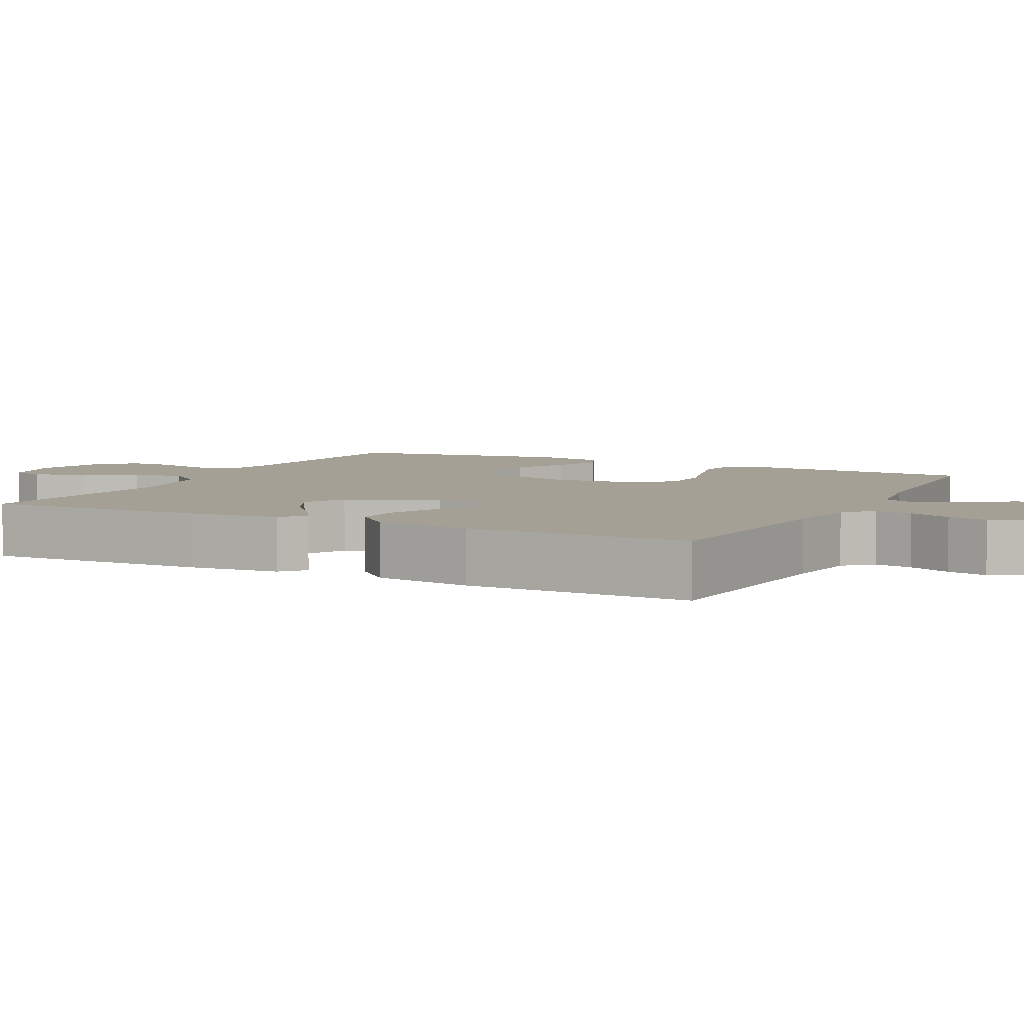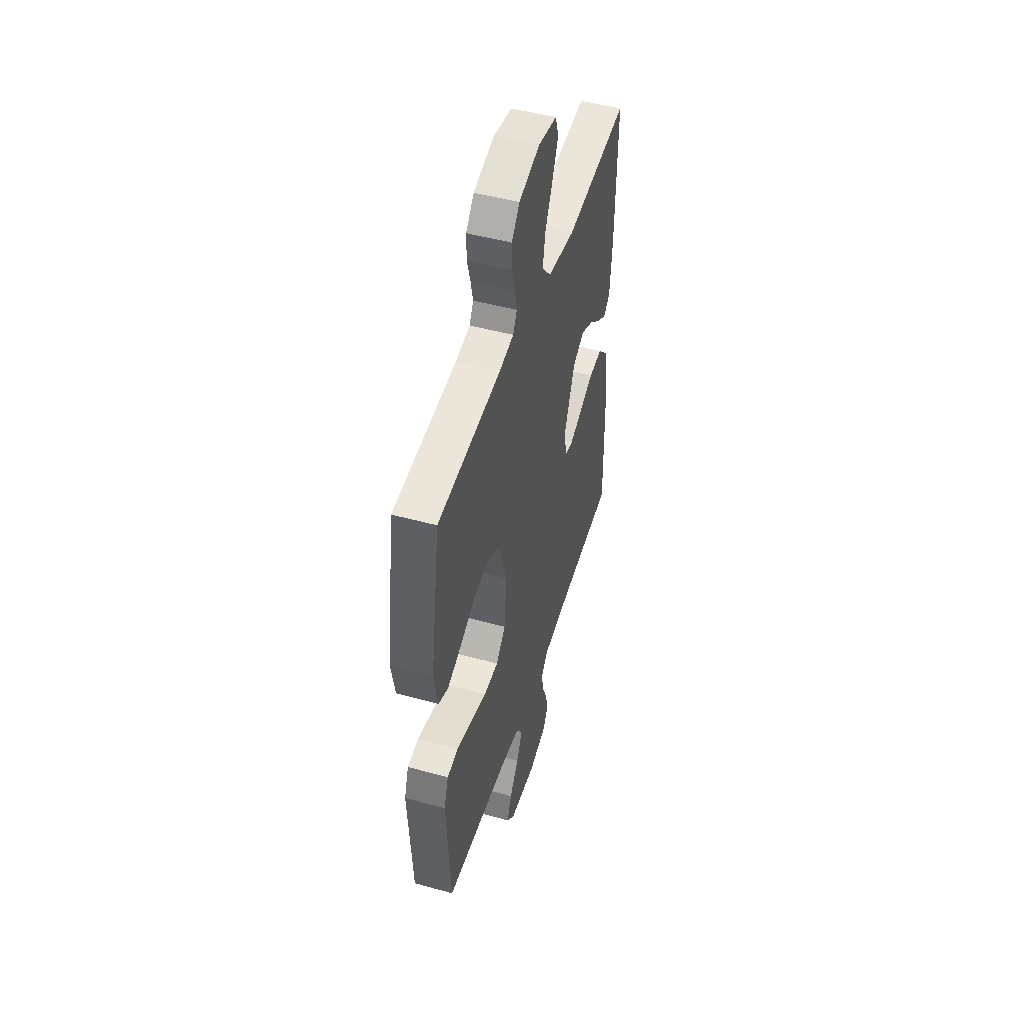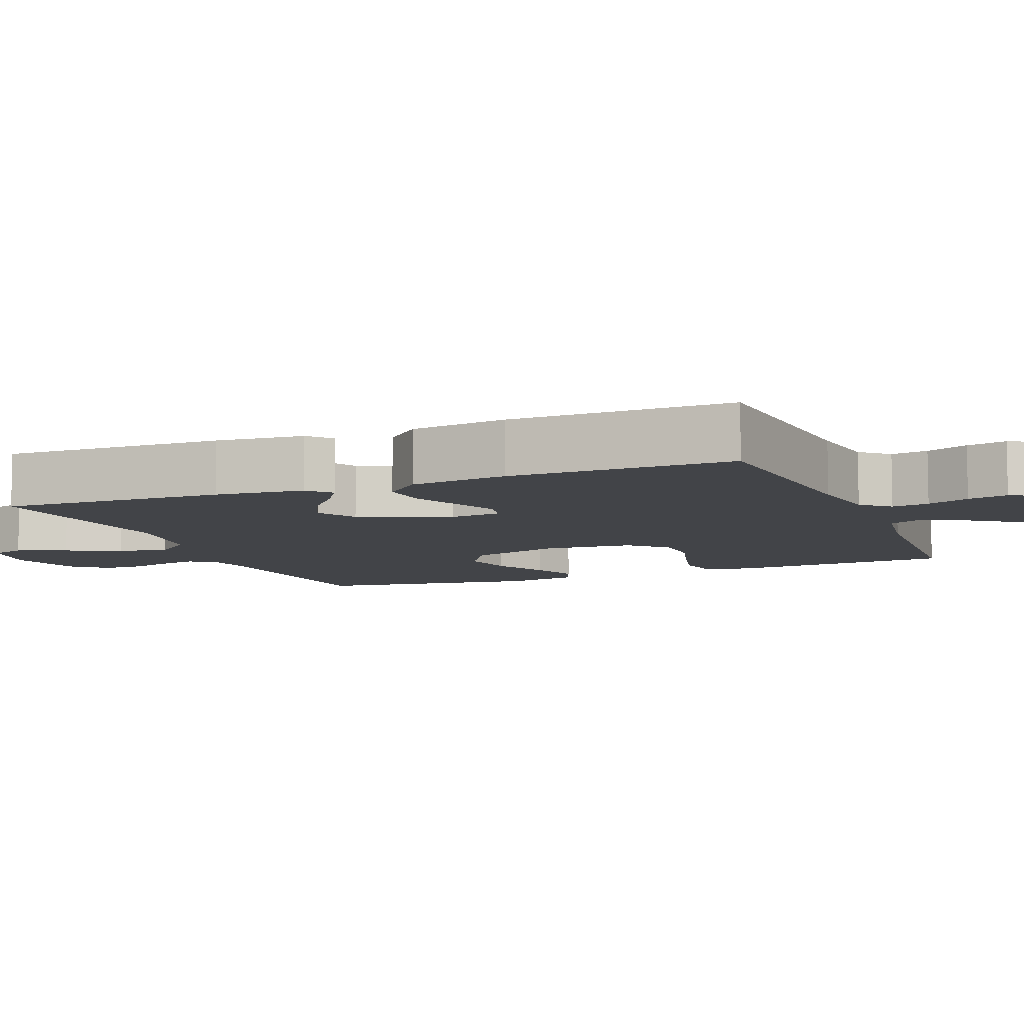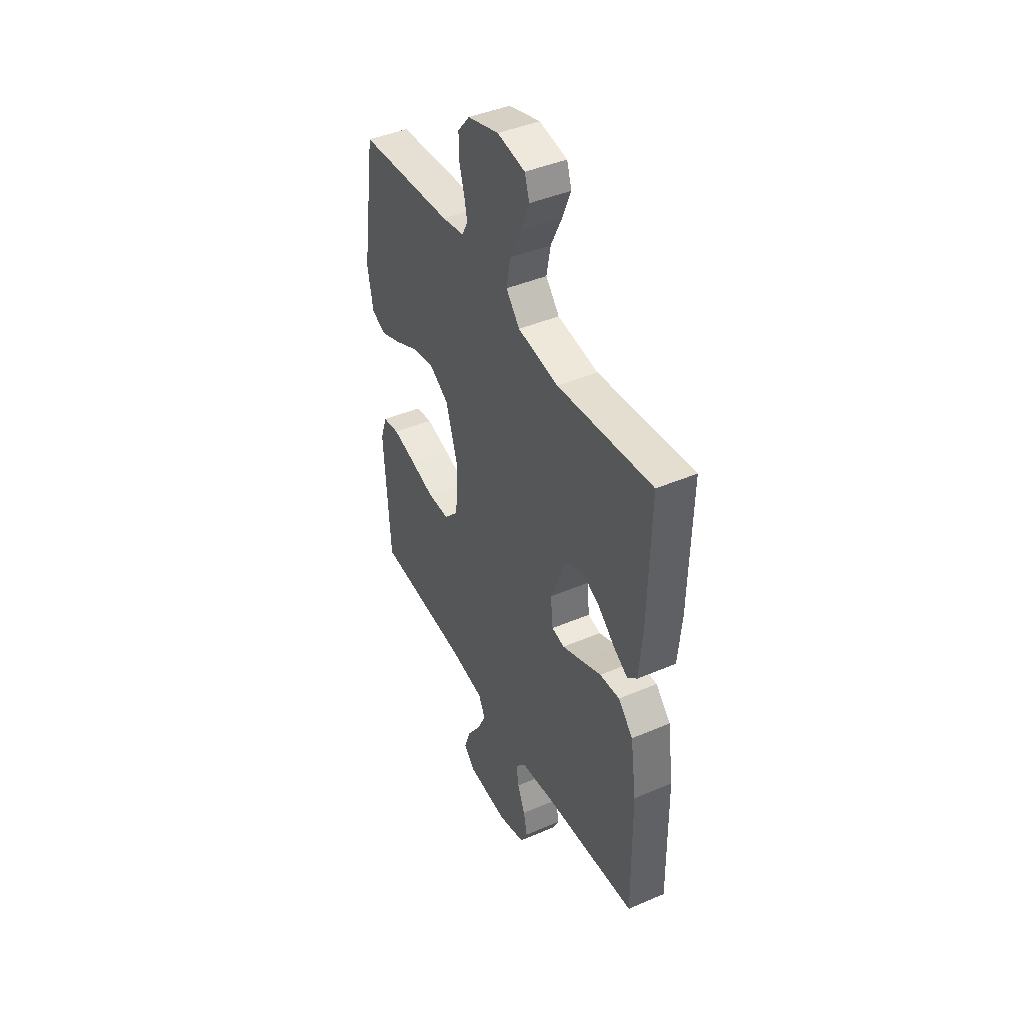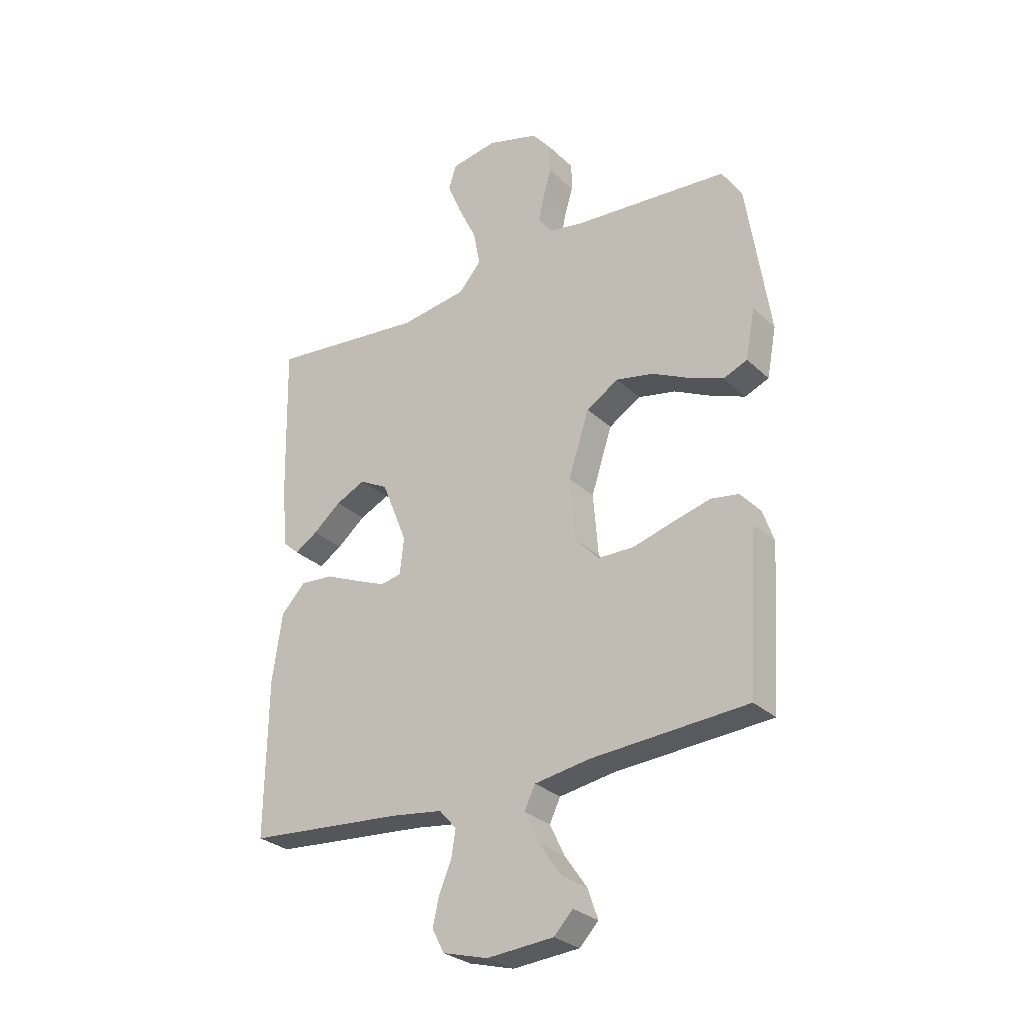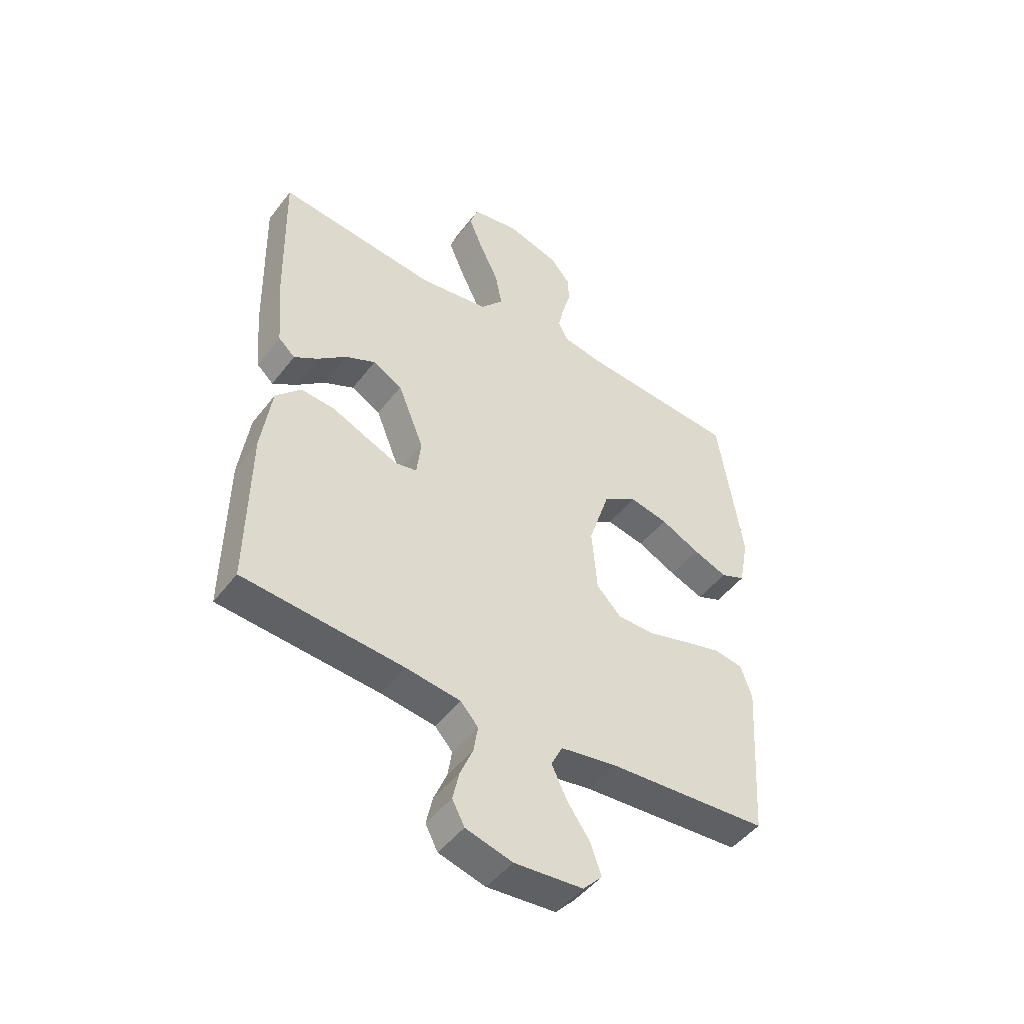
<metadata>
{"format":"obj","ext":"obj","renderer":"f3d","projection":"perspective","resolution":1024,"background":"white","views":[{"elev":5.7,"azim":116.8,"up":"+Y"},{"elev":48.6,"azim":-72.9,"up":"+Z"},{"elev":-8.1,"azim":111.9,"up":"+Y"},{"elev":43.3,"azim":63.2,"up":"+Z"},{"elev":-28.8,"azim":-143.7,"up":"+Z"},{"elev":-47.6,"azim":144.5,"up":"+Z"}]}
</metadata>
<code>
v 0.5 0.07 -0.5
v 0.2 0.07 -0.525
v 0.099 0.07 -0.539
v 0.066 0.07 -0.576
v 0.074 0.07 -0.626
v 0.098 0.07 -0.683
v 0.11 0.07 -0.737
v 0.087 0.07 -0.781
v 0 0.07 -0.805
v -0.128 0.07 -0.795
v -0.164 0.07 -0.757
v -0.144 0.07 -0.7
v -0.101 0.07 -0.638
v -0.073 0.07 -0.579
v -0.094 0.07 -0.536
v -0.2 0.07 -0.519
v -0.5 0.07 -0.5
v -0.519 0.07 -0.2
v -0.498 0.07 -0.138
v -0.445 0.07 -0.129
v -0.372 0.07 -0.148
v -0.295 0.07 -0.17
v -0.226 0.07 -0.169
v -0.18 0.07 -0.121
v -0.17 0.07 0
v -0.21 0.07 0.124
v -0.272 0.07 0.162
v -0.344 0.07 0.147
v -0.417 0.07 0.111
v -0.481 0.07 0.086
v -0.527 0.07 0.105
v -0.545 0.07 0.2
v -0.5 0.07 0.5
v -0.2 0.07 0.524
v -0.13 0.07 0.537
v -0.111 0.07 0.572
v -0.121 0.07 0.62
v -0.137 0.07 0.675
v -0.137 0.07 0.729
v -0.099 0.07 0.775
v 0 0.07 0.804
v 0.088 0.07 0.789
v 0.103 0.07 0.743
v 0.076 0.07 0.677
v 0.041 0.07 0.604
v 0.028 0.07 0.536
v 0.071 0.07 0.486
v 0.2 0.07 0.467
v 0.5 0.07 0.5
v 0.493 0.07 0.2
v 0.482 0.07 0.08
v 0.451 0.07 0.052
v 0.407 0.07 0.08
v 0.353 0.07 0.125
v 0.296 0.07 0.152
v 0.241 0.07 0.122
v 0.192 0.07 0
v 0.2 0.07 -0.07
v 0.24 0.07 -0.078
v 0.3 0.07 -0.053
v 0.367 0.07 -0.024
v 0.43 0.07 -0.019
v 0.477 0.07 -0.068
v 0.496 0.07 -0.2
v 0.5 0 -0.5
v 0.2 0 -0.525
v 0.099 0 -0.539
v 0.066 0 -0.576
v 0.074 0 -0.626
v 0.098 0 -0.683
v 0.11 0 -0.737
v 0.087 0 -0.781
v 0 0 -0.805
v -0.128 0 -0.795
v -0.164 0 -0.757
v -0.144 0 -0.7
v -0.101 0 -0.638
v -0.073 0 -0.579
v -0.094 0 -0.536
v -0.2 0 -0.519
v -0.5 0 -0.5
v -0.519 0 -0.2
v -0.498 0 -0.138
v -0.445 0 -0.129
v -0.372 0 -0.148
v -0.295 0 -0.17
v -0.226 0 -0.169
v -0.18 0 -0.121
v -0.17 0 0
v -0.21 0 0.124
v -0.272 0 0.162
v -0.344 0 0.147
v -0.417 0 0.111
v -0.481 0 0.086
v -0.527 0 0.105
v -0.545 0 0.2
v -0.5 0 0.5
v -0.2 0 0.524
v -0.13 0 0.537
v -0.111 0 0.572
v -0.121 0 0.62
v -0.137 0 0.675
v -0.137 0 0.729
v -0.099 0 0.775
v 0 0 0.804
v 0.088 0 0.789
v 0.103 0 0.743
v 0.076 0 0.677
v 0.041 0 0.604
v 0.028 0 0.536
v 0.071 0 0.486
v 0.2 0 0.467
v 0.5 0 0.5
v 0.493 0 0.2
v 0.482 0 0.08
v 0.451 0 0.052
v 0.407 0 0.08
v 0.353 0 0.125
v 0.296 0 0.152
v 0.241 0 0.122
v 0.192 0 0
v 0.2 0 -0.07
v 0.24 0 -0.078
v 0.3 0 -0.053
v 0.367 0 -0.024
v 0.43 0 -0.019
v 0.477 0 -0.068
v 0.496 0 -0.2
f 64 1 2
f 63 64 2
f 62 63 2
f 61 62 2
f 60 61 2
f 59 60 2 3
f 58 59 3 4
f 57 58 4
f 52 53 54
f 51 52 54
f 50 51 54
f 49 50 54
f 48 49 54
f 47 48 54 55
f 46 47 55 56
f 43 44 45
f 42 43 45
f 41 42 45
f 40 41 45
f 39 40 45
f 38 39 45
f 37 38 45
f 36 37 45 46
f 46 56 57
f 36 46 57
f 35 36 57
f 32 33 34
f 31 32 34
f 30 31 34
f 29 30 34
f 28 29 34
f 27 28 34 35
f 20 21 22
f 19 20 22
f 18 19 22
f 17 18 22
f 16 17 22
f 15 16 22 23
f 14 15 23 24
f 11 12 13
f 10 11 13
f 9 10 13
f 8 9 13
f 7 8 13
f 6 7 13
f 5 6 13
f 4 5 13 14
f 14 24 25
f 4 14 25
f 57 4 25
f 26 27 35 57
f 25 26 57
f 66 65 128
f 66 128 127
f 66 127 126
f 66 126 125
f 66 125 124
f 67 66 124 123
f 68 67 123 122
f 68 122 121
f 118 117 116
f 118 116 115
f 118 115 114
f 118 114 113
f 118 113 112
f 119 118 112 111
f 120 119 111 110
f 109 108 107
f 109 107 106
f 109 106 105
f 109 105 104
f 109 104 103
f 109 103 102
f 109 102 101
f 110 109 101 100
f 121 120 110
f 121 110 100
f 121 100 99
f 98 97 96
f 98 96 95
f 98 95 94
f 98 94 93
f 98 93 92
f 99 98 92 91
f 86 85 84
f 86 84 83
f 86 83 82
f 86 82 81
f 86 81 80
f 87 86 80 79
f 88 87 79 78
f 77 76 75
f 77 75 74
f 77 74 73
f 77 73 72
f 77 72 71
f 77 71 70
f 77 70 69
f 78 77 69 68
f 89 88 78
f 89 78 68
f 89 68 121
f 121 99 91 90
f 121 90 89
f 1 65 66 2
f 2 66 67 3
f 3 67 68 4
f 4 68 69 5
f 5 69 70 6
f 6 70 71 7
f 7 71 72 8
f 8 72 73 9
f 9 73 74 10
f 10 74 75 11
f 11 75 76 12
f 12 76 77 13
f 13 77 78 14
f 14 78 79 15
f 15 79 80 16
f 16 80 81 17
f 17 81 82 18
f 18 82 83 19
f 19 83 84 20
f 20 84 85 21
f 21 85 86 22
f 22 86 87 23
f 23 87 88 24
f 24 88 89 25
f 25 89 90 26
f 26 90 91 27
f 27 91 92 28
f 28 92 93 29
f 29 93 94 30
f 30 94 95 31
f 31 95 96 32
f 32 96 97 33
f 33 97 98 34
f 34 98 99 35
f 35 99 100 36
f 36 100 101 37
f 37 101 102 38
f 38 102 103 39
f 39 103 104 40
f 40 104 105 41
f 41 105 106 42
f 42 106 107 43
f 43 107 108 44
f 44 108 109 45
f 45 109 110 46
f 46 110 111 47
f 47 111 112 48
f 48 112 113 49
f 49 113 114 50
f 50 114 115 51
f 51 115 116 52
f 52 116 117 53
f 53 117 118 54
f 54 118 119 55
f 55 119 120 56
f 56 120 121 57
f 57 121 122 58
f 58 122 123 59
f 59 123 124 60
f 60 124 125 61
f 61 125 126 62
f 62 126 127 63
f 63 127 128 64
f 64 128 65 1

</code>
